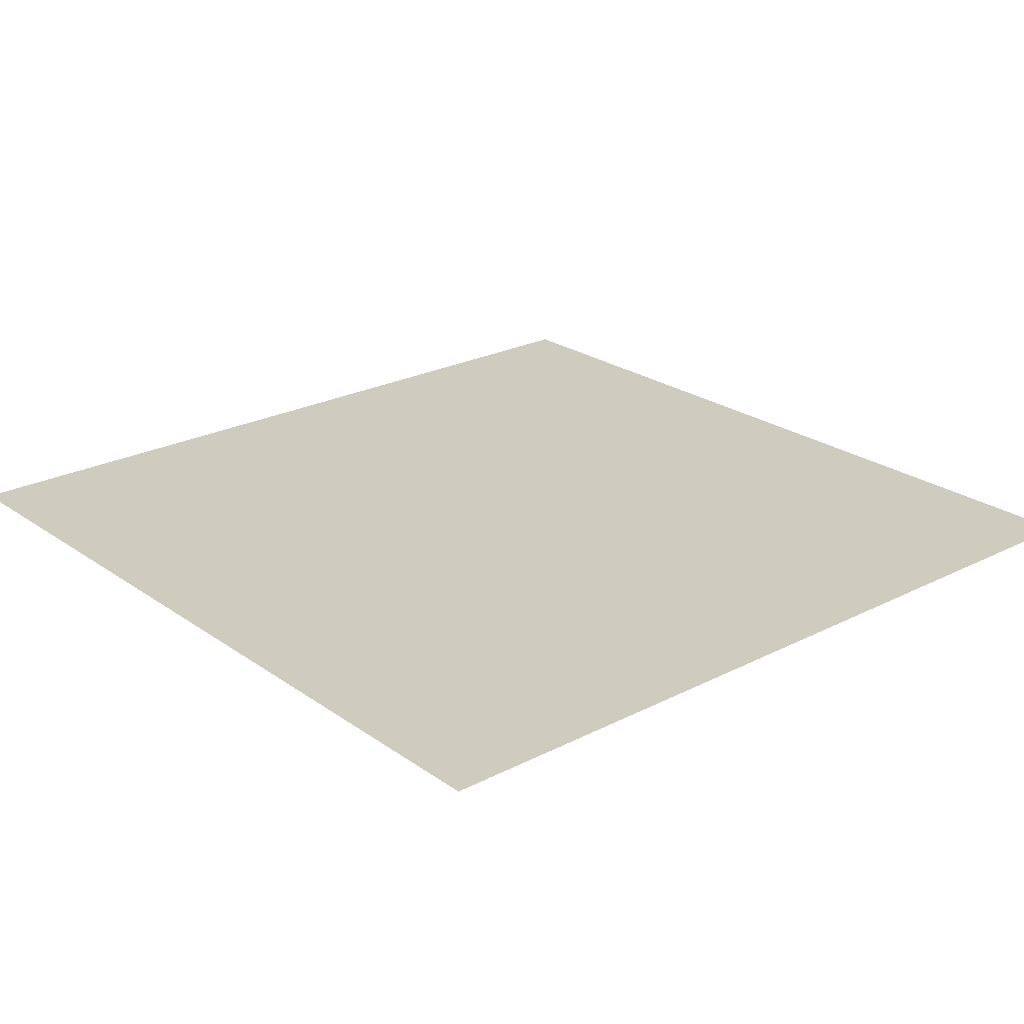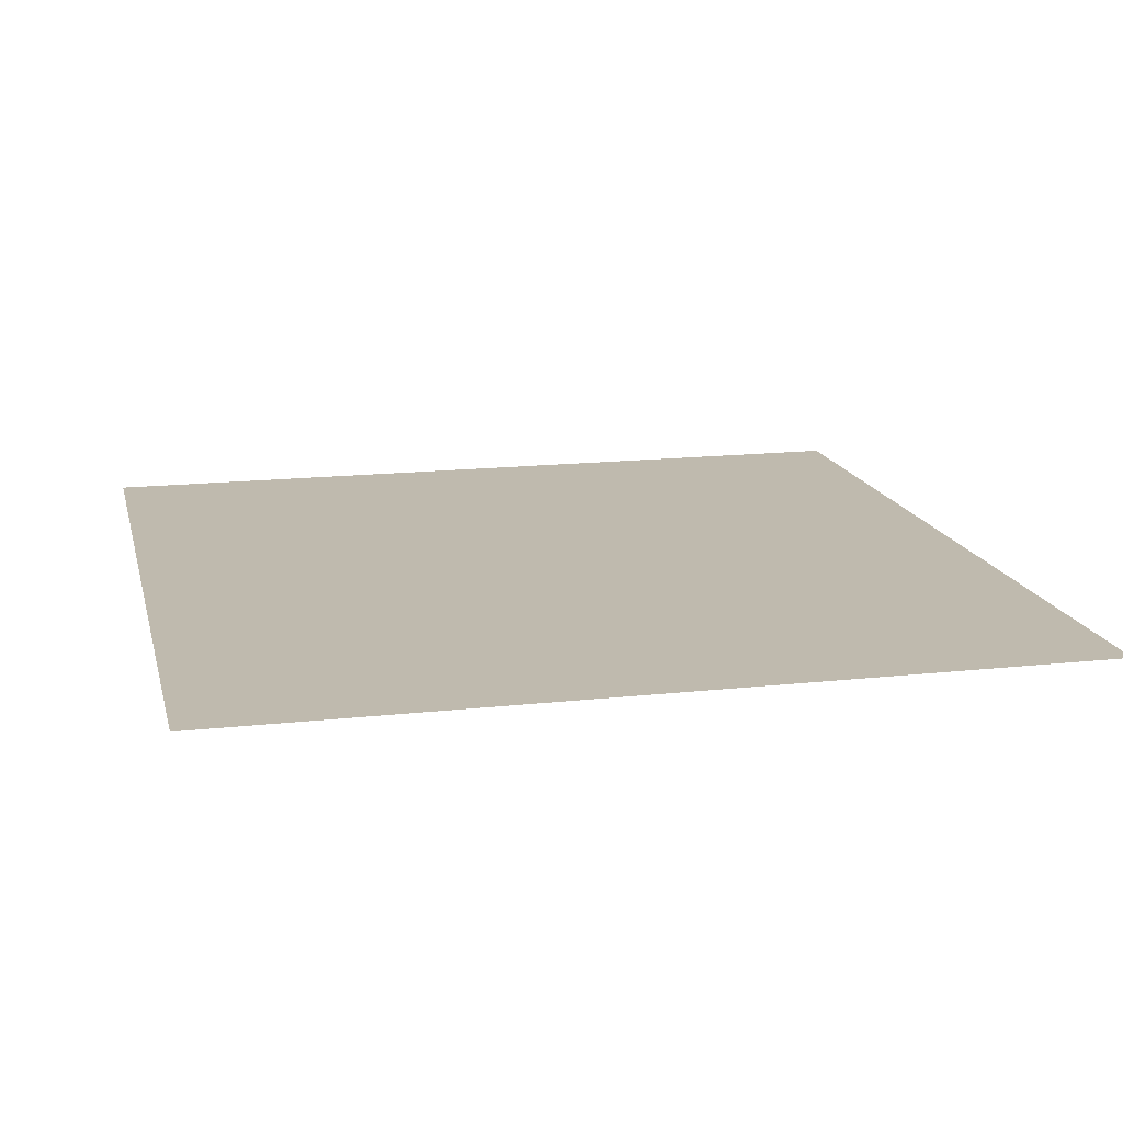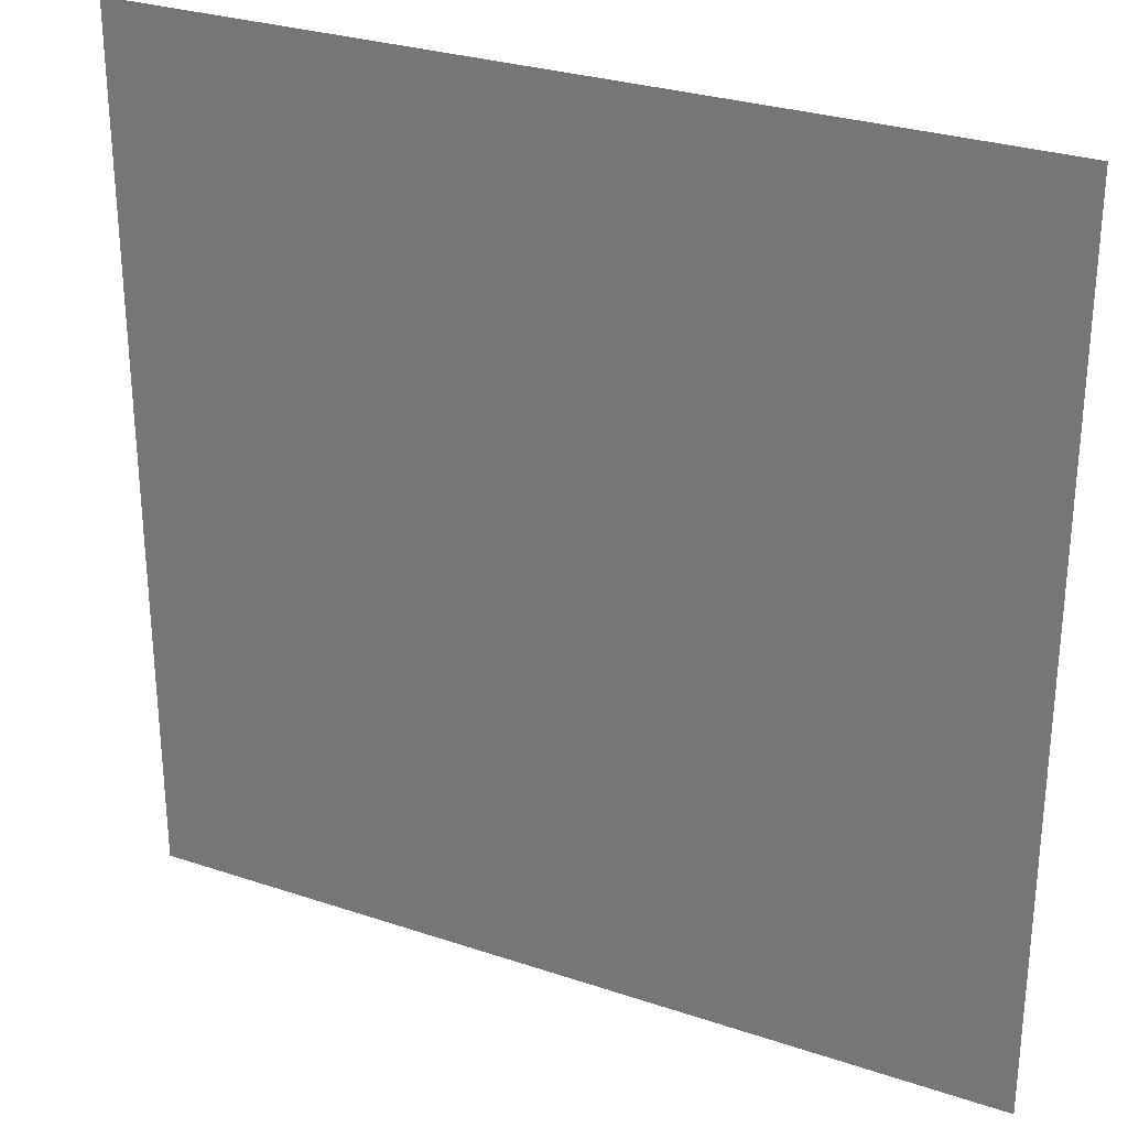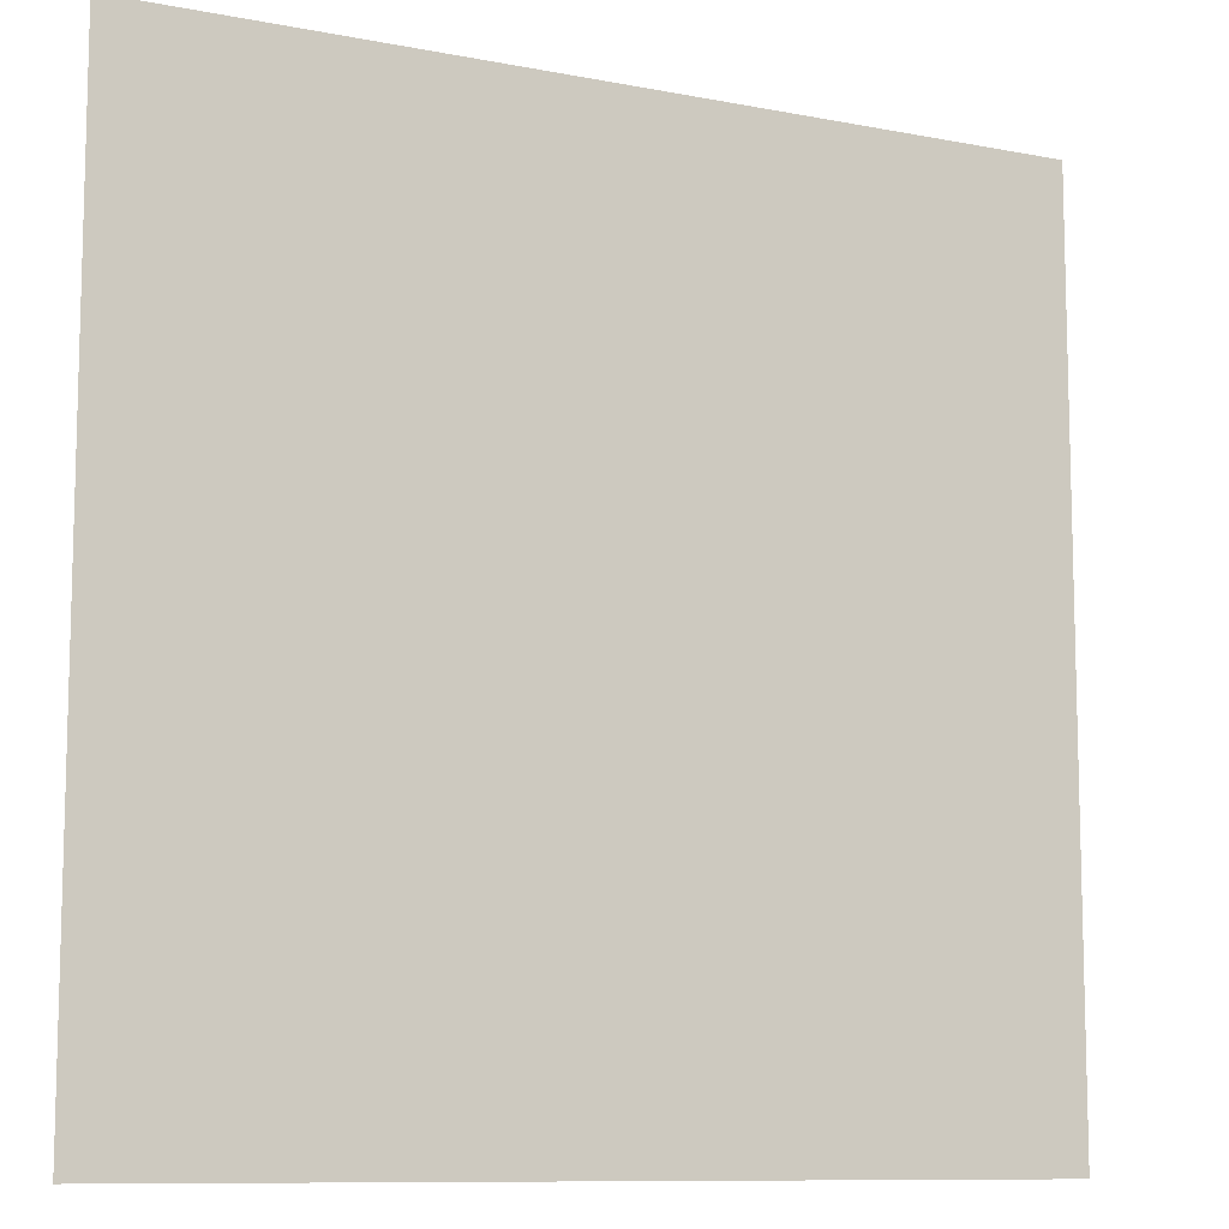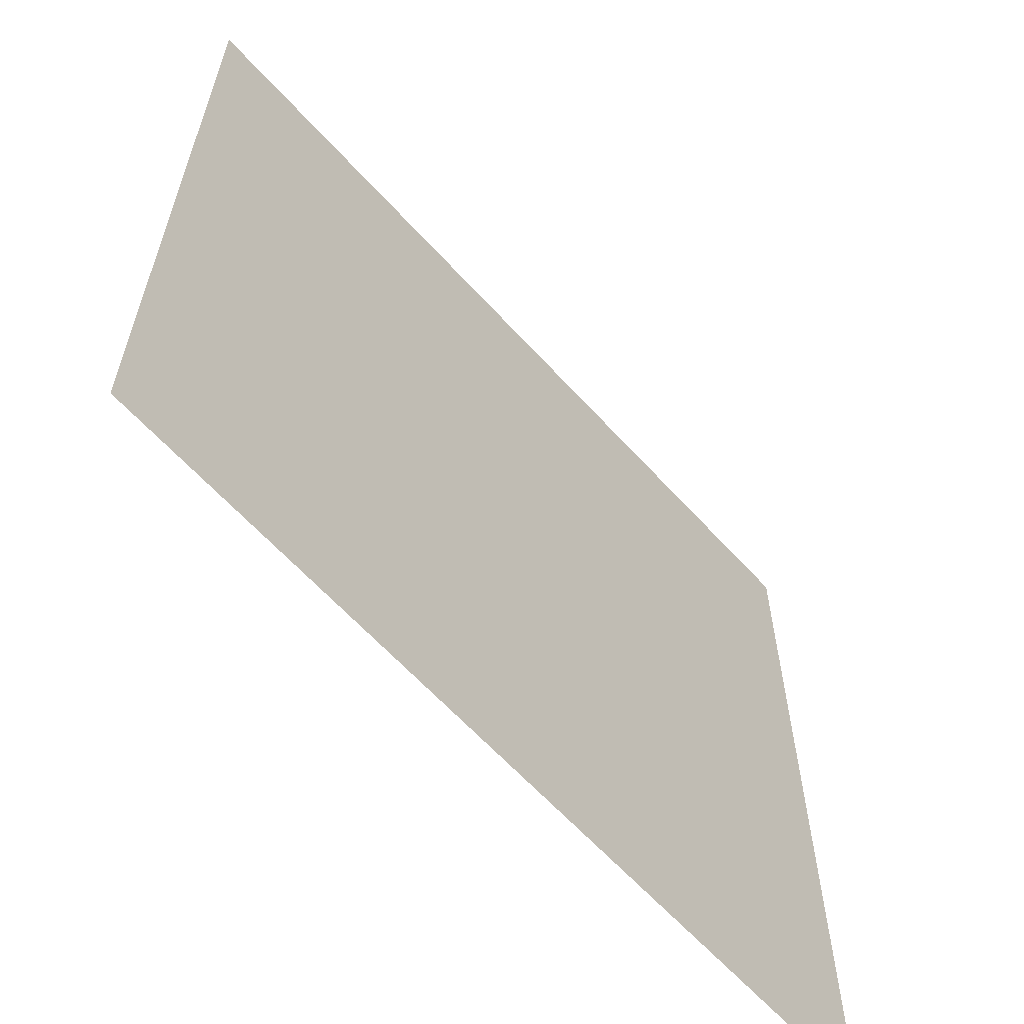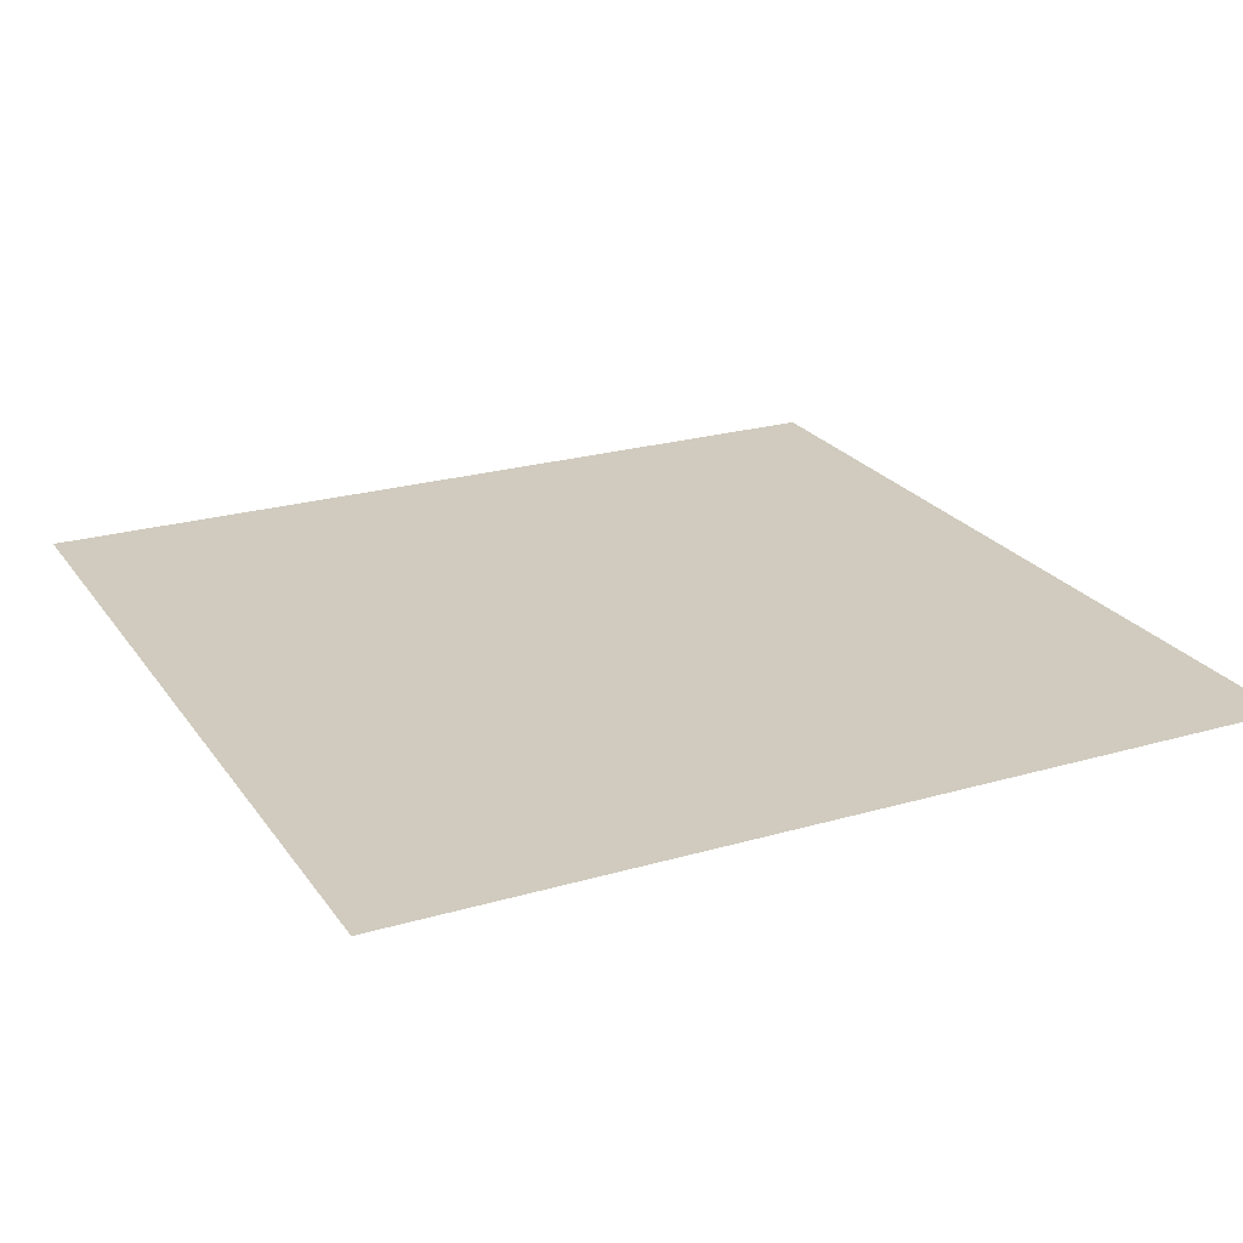
<metadata>
{"format":"obj","ext":"obj","renderer":"f3d","projection":"perspective","resolution":1024,"background":"white","views":[{"elev":23.7,"azim":139.4,"up":"+Y"},{"elev":15.7,"azim":-103.1,"up":"+Y"},{"elev":28.7,"azim":26.7,"up":"+Z"},{"elev":-10.0,"azim":153.4,"up":"+Z"},{"elev":-62.6,"azim":-47.9,"up":"+Z"},{"elev":23.5,"azim":-26.1,"up":"+Y"}]}
</metadata>
<code>
o floor.019
v -16.5 0.5 16.5
v -16.5 0.5 27.5
v -27.5 0.5 16.5
v -27.5 0.5 27.5
f 3 2 1
f 2 3 4
f 3 2 1
f 2 3 4

</code>
